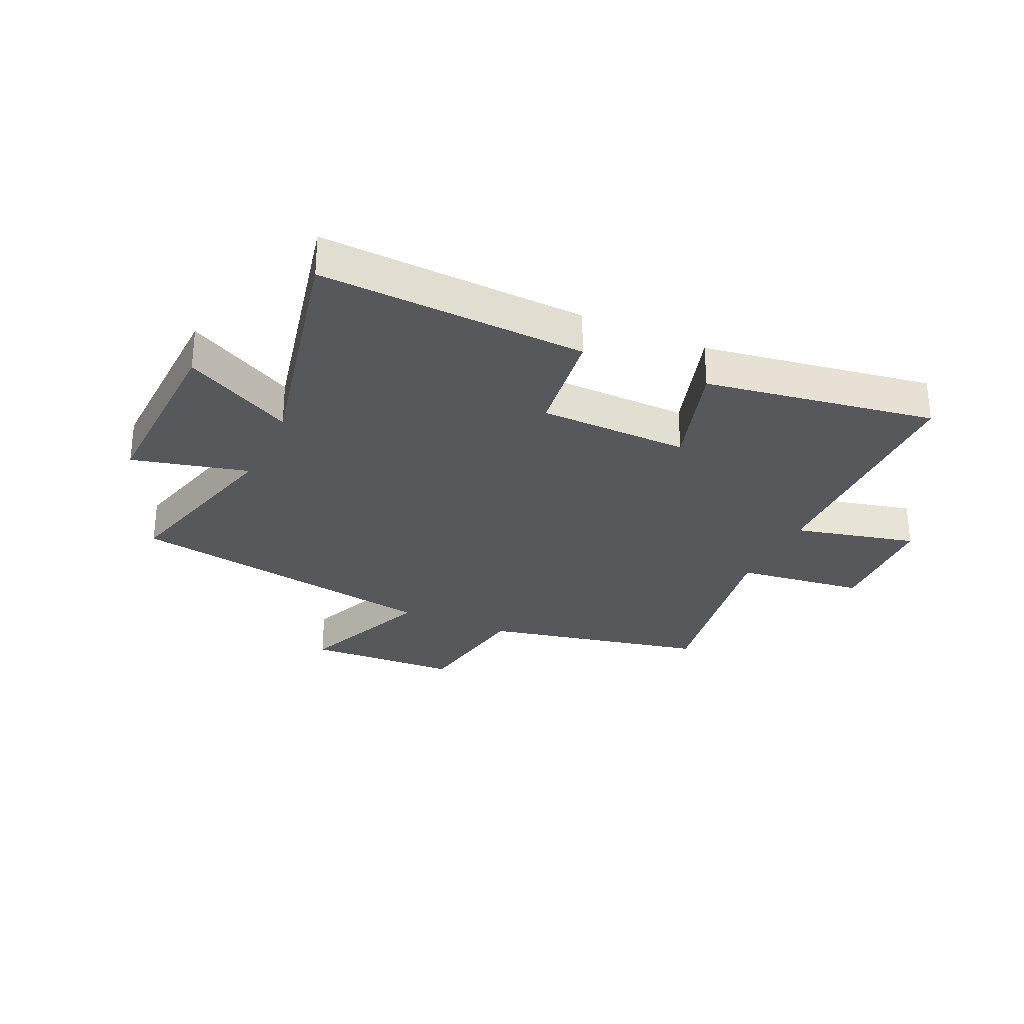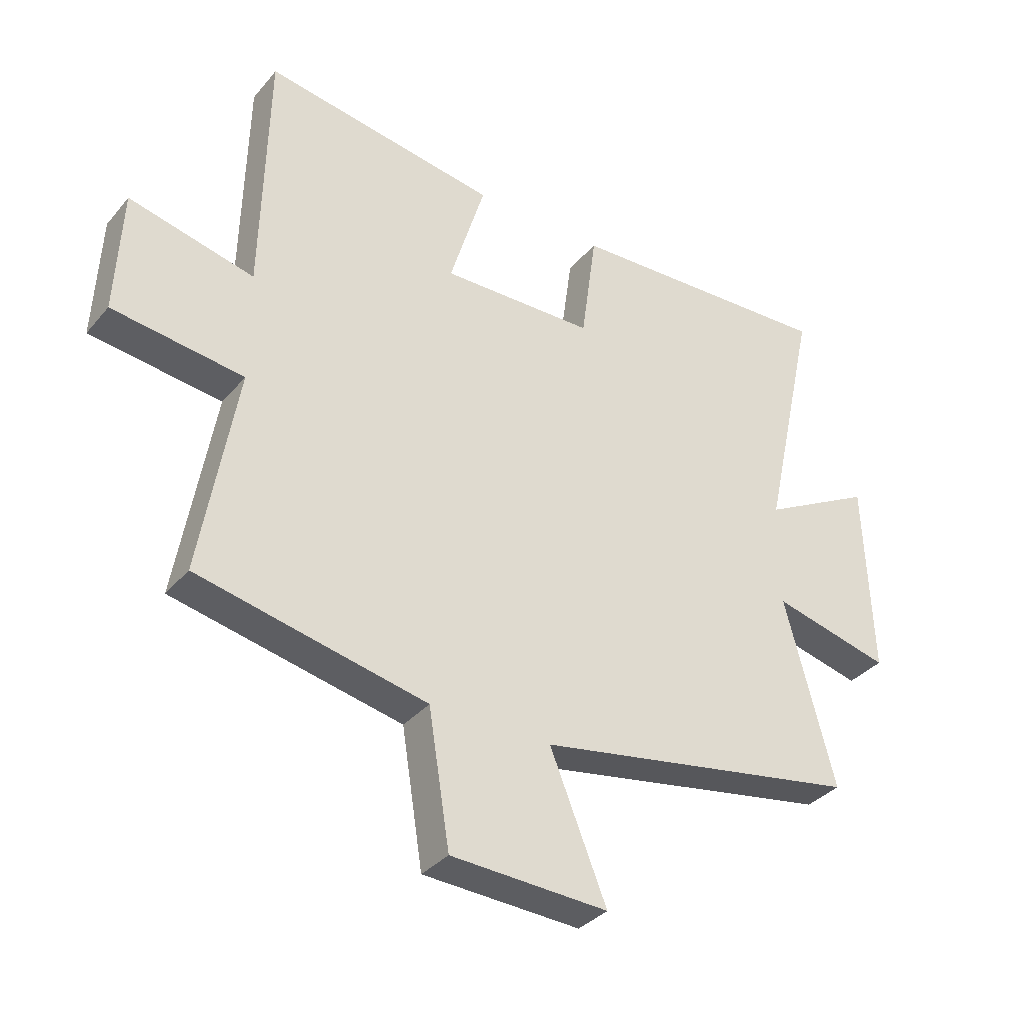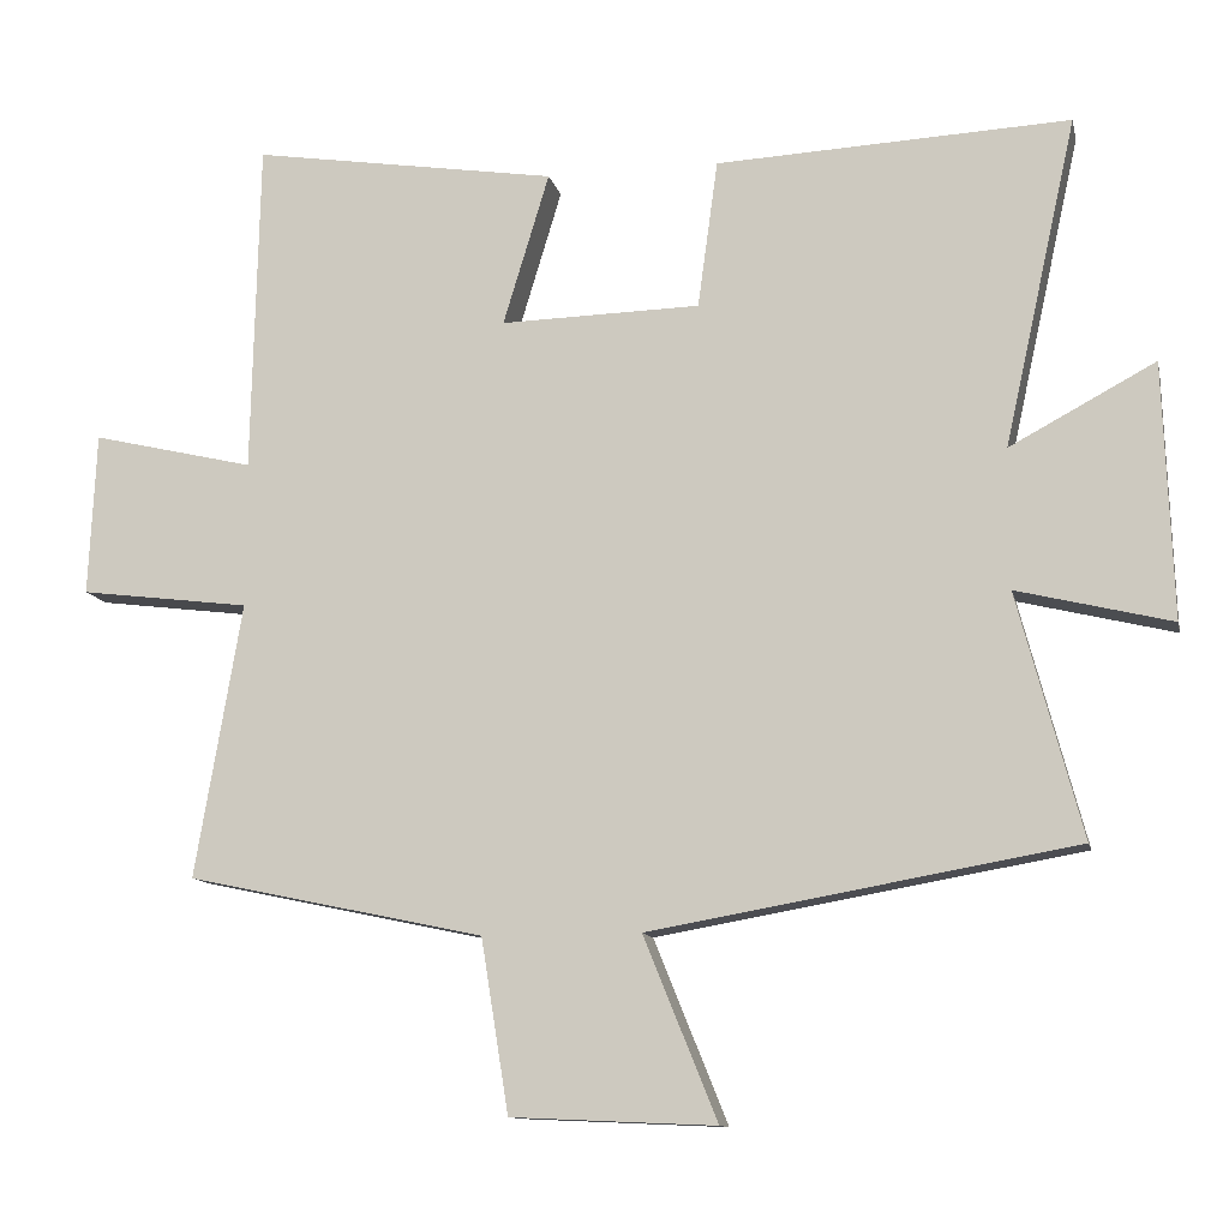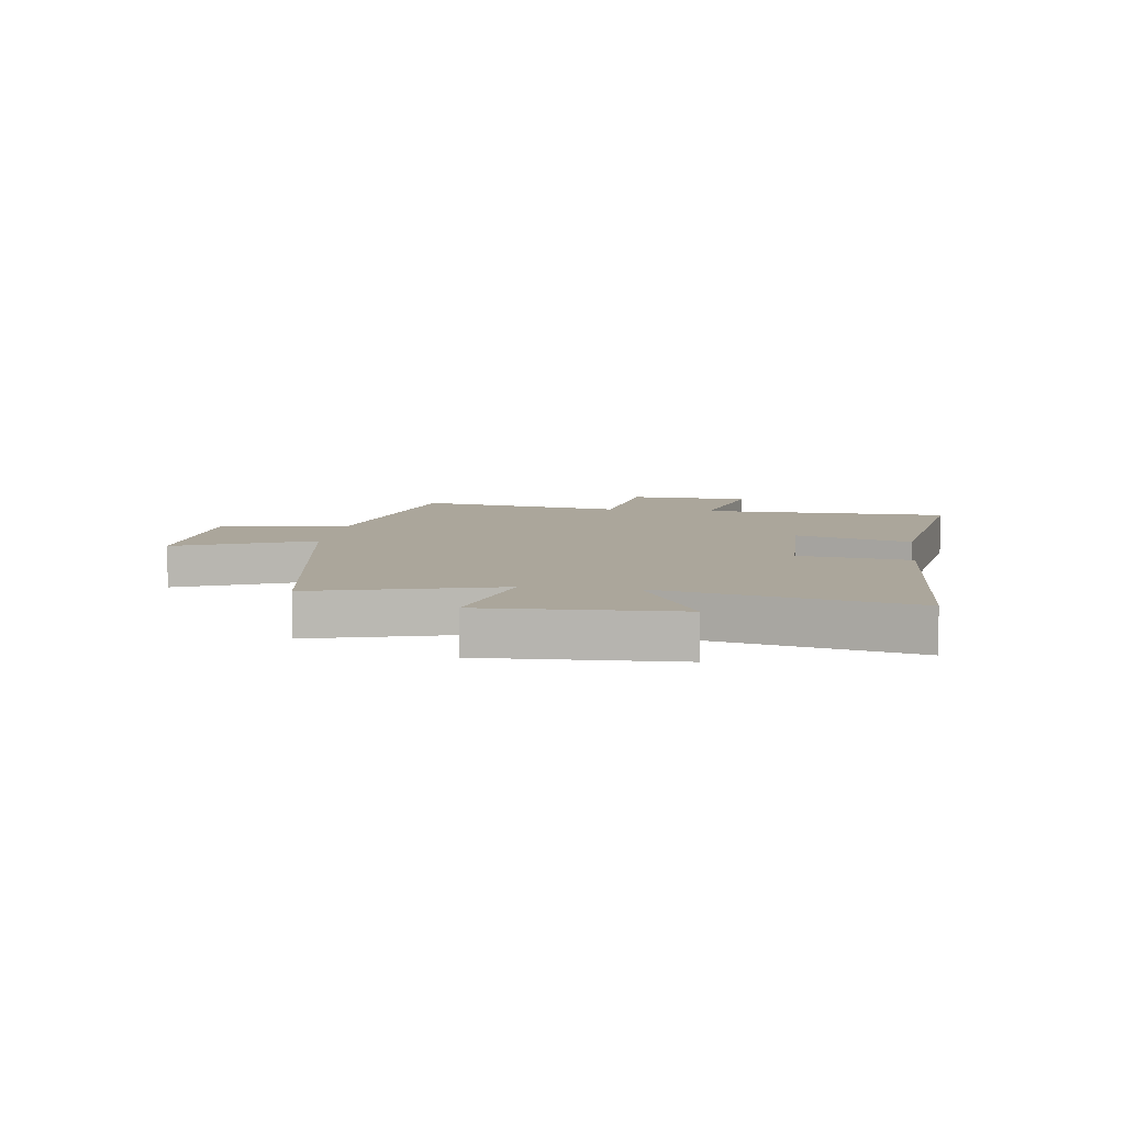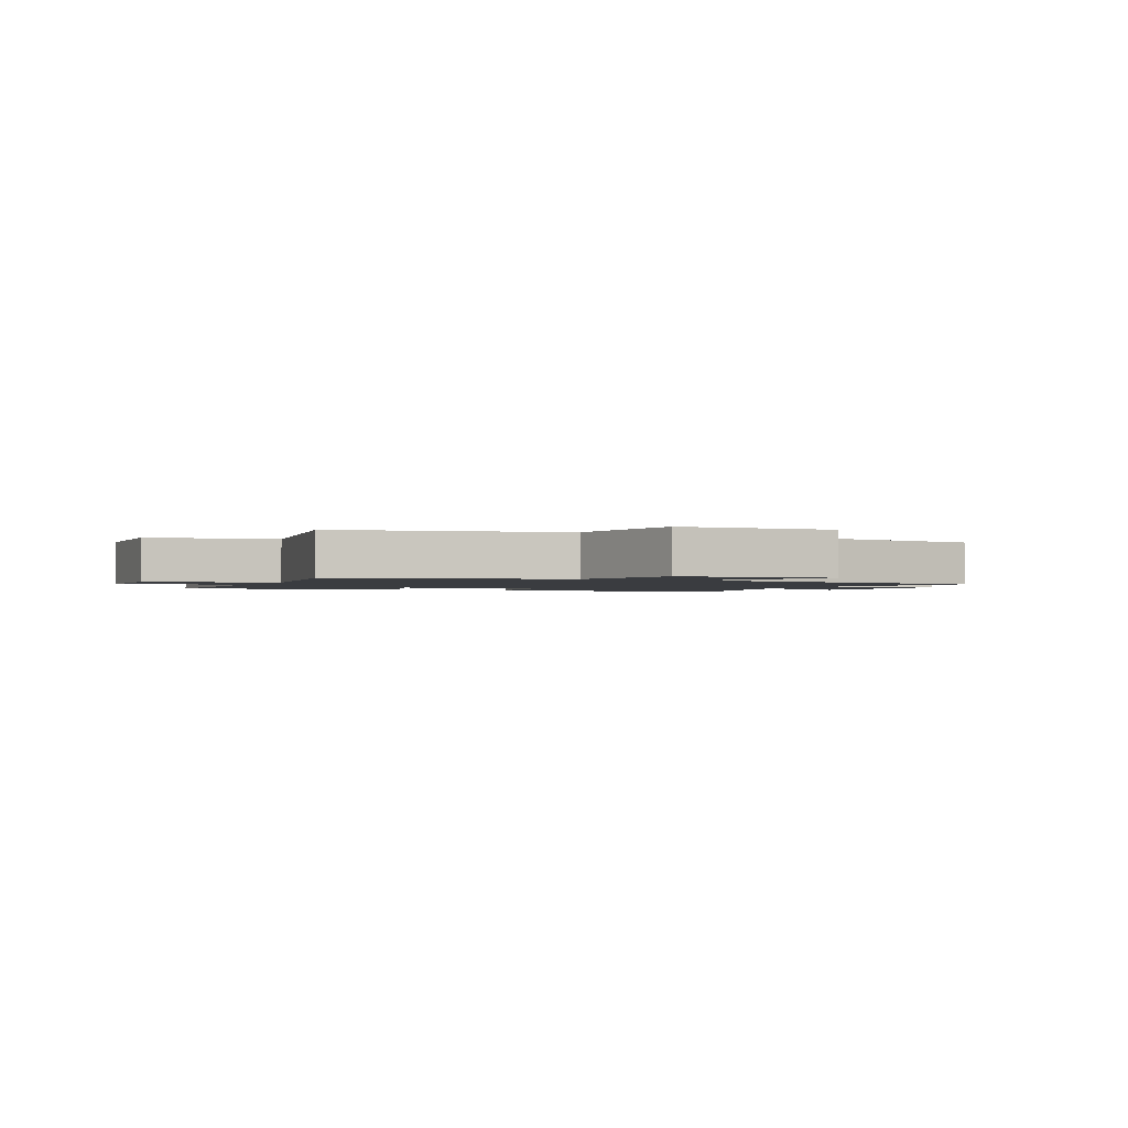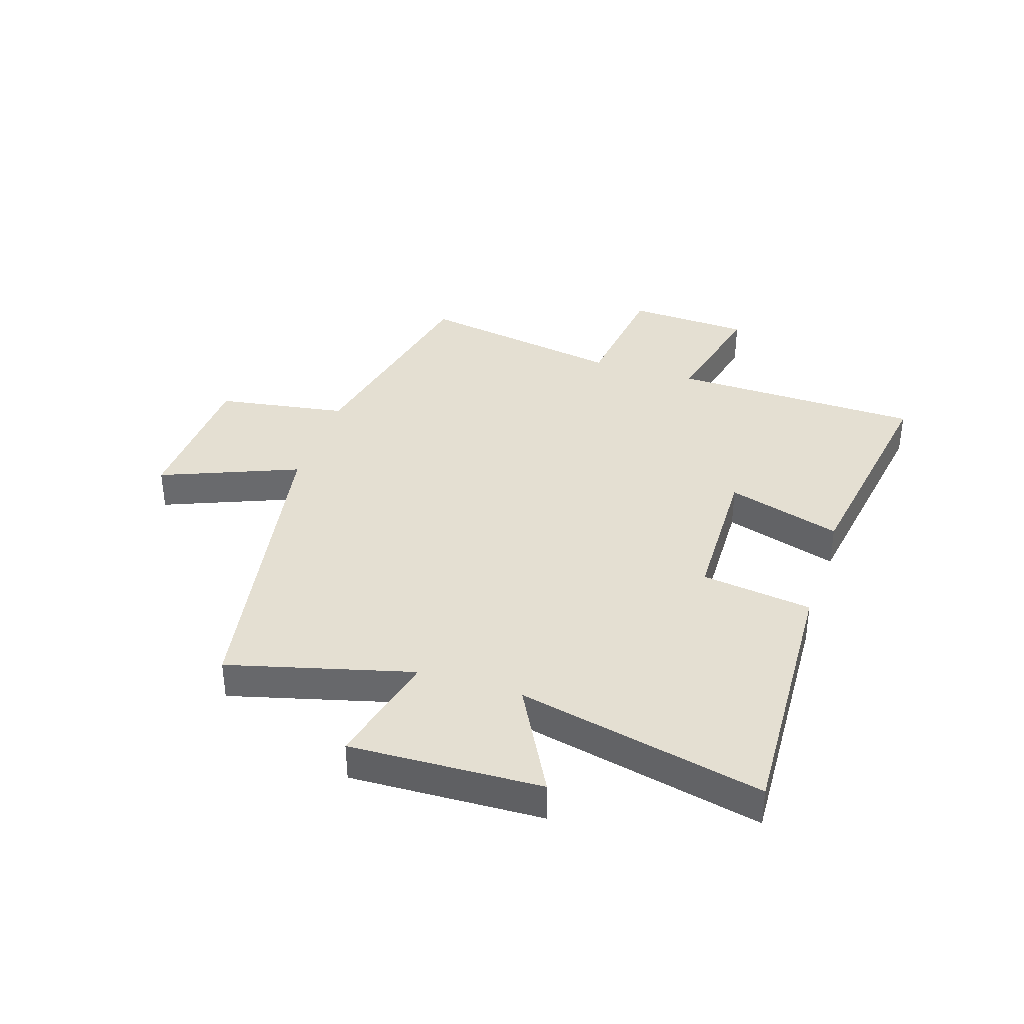
<metadata>
{"format":"obj","ext":"obj","renderer":"f3d","projection":"perspective","resolution":1024,"background":"white","views":[{"elev":-28.8,"azim":-24.6,"up":"+Y"},{"elev":-34.8,"azim":145.9,"up":"+Z"},{"elev":-11.6,"azim":-167.7,"up":"+Z"},{"elev":8.0,"azim":-82.3,"up":"+Y"},{"elev":-1.6,"azim":155.2,"up":"+Y"},{"elev":37.2,"azim":-72.0,"up":"+Y"}]}
</metadata>
<code>
v 0.49 0.07 0.562
v 0.5 0.07 0.129
v 0.712 0.07 0.179
v 0.722 0.07 -0.033
v 0.5 0.07 -0.061
v 0.561 0.07 -0.418
v 0.174 0.07 -0.5
v 0.138 0.07 -0.725
v -0.128 0.07 -0.737
v -0.032 0.07 -0.5
v -0.584 0.07 -0.403
v -0.5 0.07 -0.086
v -0.701 0.07 -0.135
v -0.689 0.07 0.197
v -0.5 0.07 0.096
v -0.594 0.07 0.522
v -0.134 0.07 0.5
v -0.108 0.07 0.308
v 0.152 0.07 0.302
v 0.092 0.07 0.5
v 0.49 0 0.562
v 0.5 0 0.129
v 0.712 0 0.179
v 0.722 0 -0.033
v 0.5 0 -0.061
v 0.561 0 -0.418
v 0.174 0 -0.5
v 0.138 0 -0.725
v -0.128 0 -0.737
v -0.032 0 -0.5
v -0.584 0 -0.403
v -0.5 0 -0.086
v -0.701 0 -0.135
v -0.689 0 0.197
v -0.5 0 0.096
v -0.594 0 0.522
v -0.134 0 0.5
v -0.108 0 0.308
v 0.152 0 0.302
v 0.092 0 0.5
f 19 20 1 2
f 18 19 2
f 15 16 17 18
f 15 18 2
f 12 13 14 15
f 12 15 2
f 10 11 12 2
f 7 8 9 10
f 5 6 7 10
f 5 10 2 3
f 3 4 5
f 22 21 40 39
f 22 39 38
f 38 37 36 35
f 22 38 35
f 35 34 33 32
f 22 35 32
f 22 32 31 30
f 30 29 28 27
f 30 27 26 25
f 23 22 30 25
f 25 24 23
f 1 21 22 2
f 2 22 23 3
f 3 23 24 4
f 4 24 25 5
f 5 25 26 6
f 6 26 27 7
f 7 27 28 8
f 8 28 29 9
f 9 29 30 10
f 10 30 31 11
f 11 31 32 12
f 12 32 33 13
f 13 33 34 14
f 14 34 35 15
f 15 35 36 16
f 16 36 37 17
f 17 37 38 18
f 18 38 39 19
f 19 39 40 20
f 20 40 21 1

</code>
